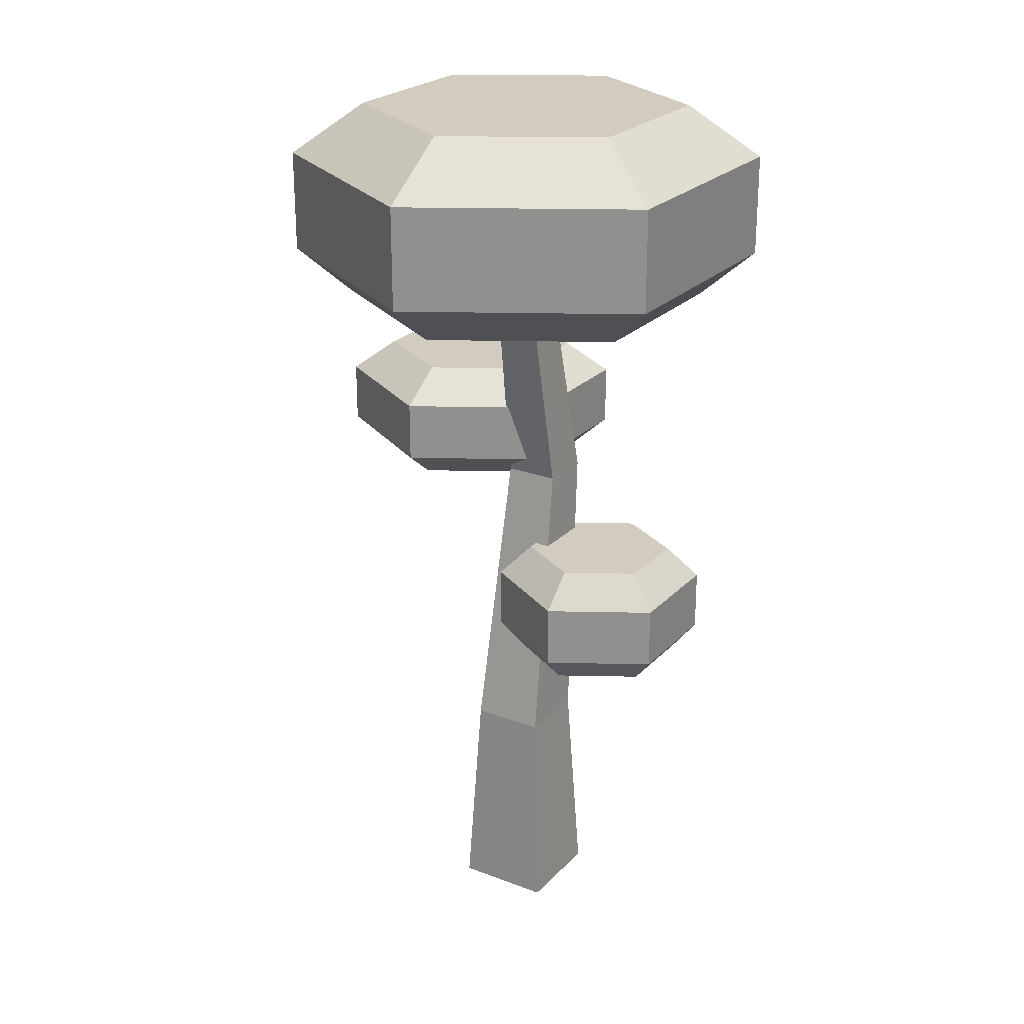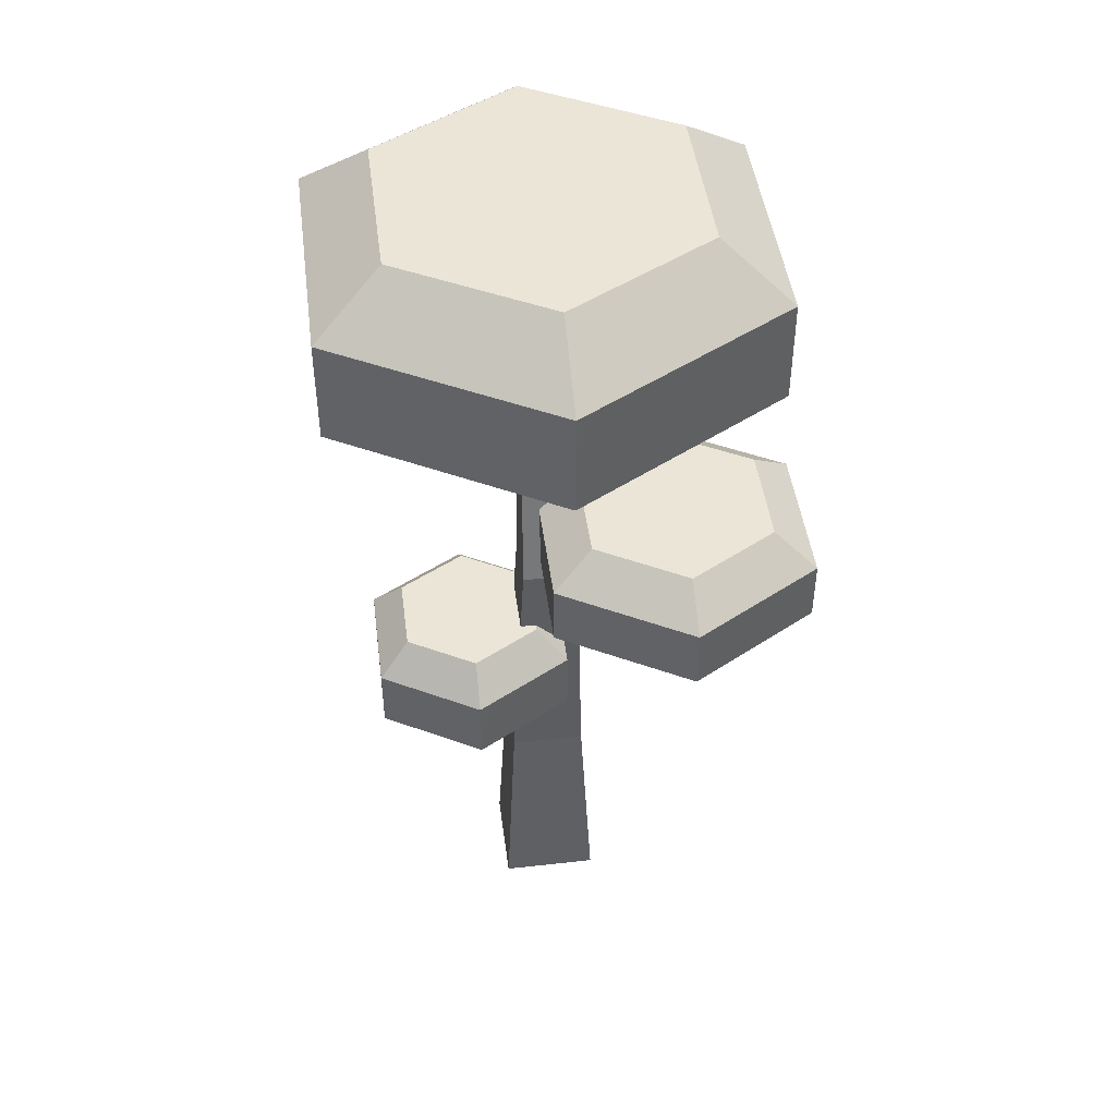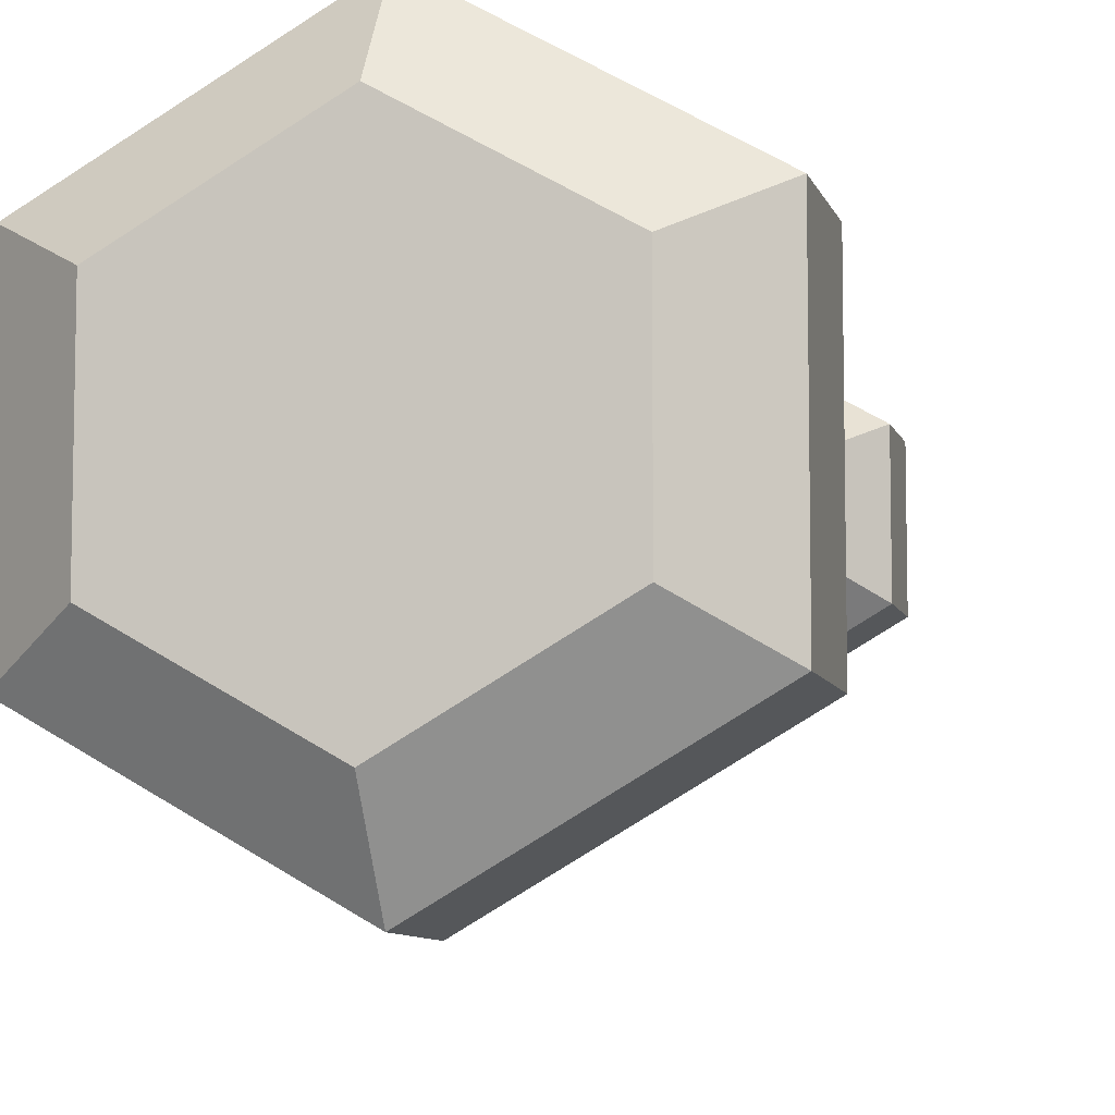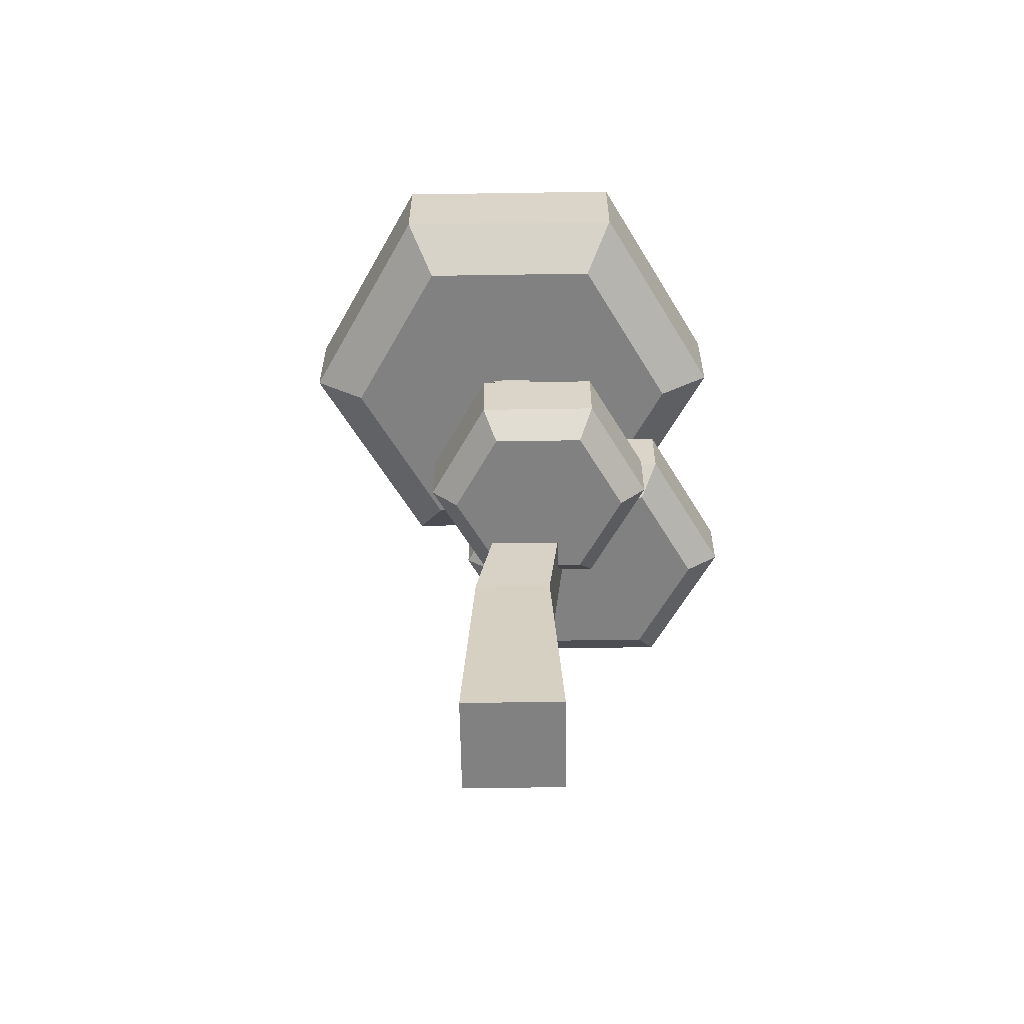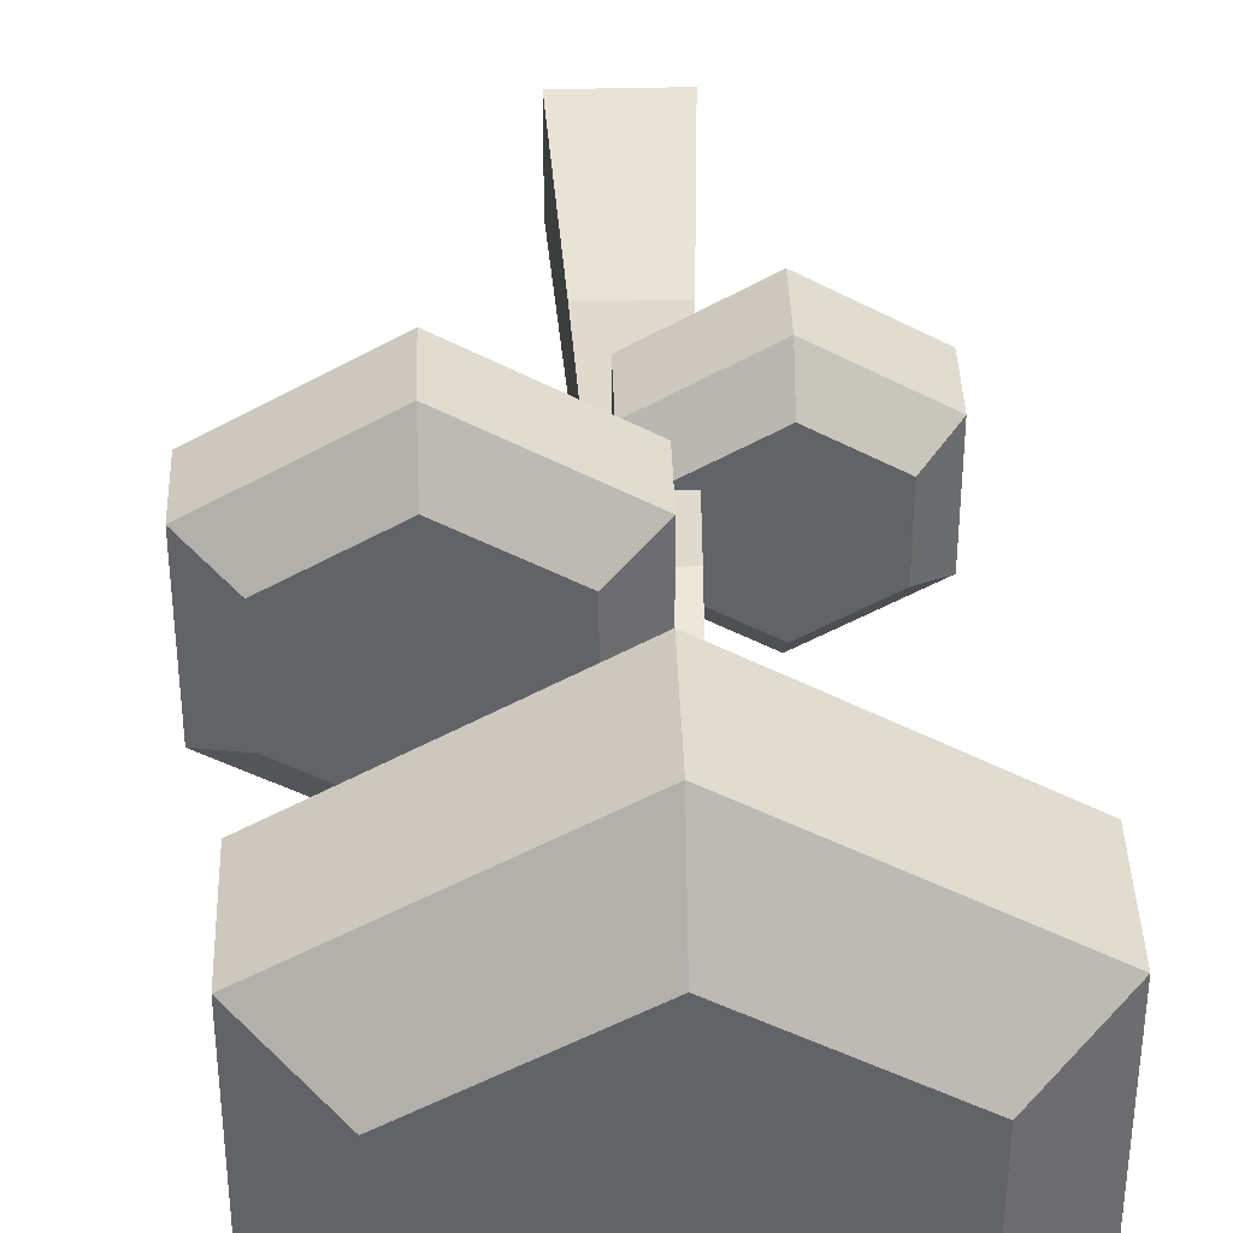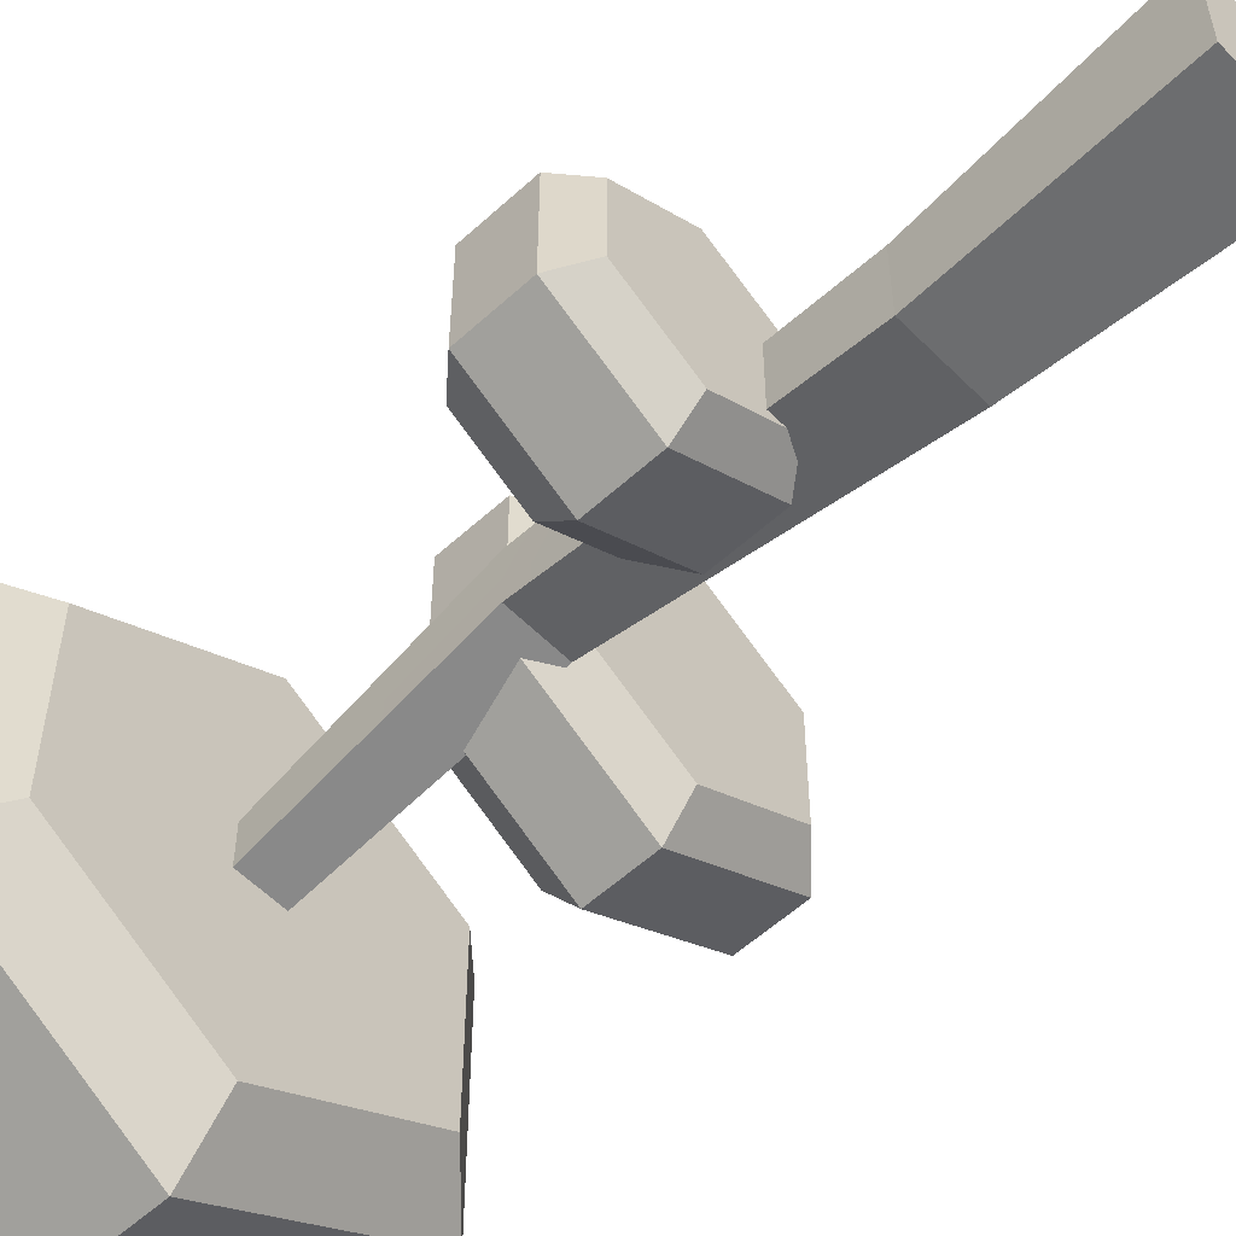
<metadata>
{"format":"obj","ext":"obj","renderer":"f3d","projection":"perspective","resolution":1024,"background":"white","views":[{"elev":24.1,"azim":-148.0,"up":"+Y"},{"elev":45.8,"azim":-7.4,"up":"+Y"},{"elev":-8.4,"azim":-166.0,"up":"+Z"},{"elev":-60.4,"azim":-89.1,"up":"+Y"},{"elev":39.1,"azim":178.2,"up":"+Z"},{"elev":-56.2,"azim":-46.3,"up":"+Z"}]}
</metadata>
<code>
o tree_plateau
v -0.1087 0.5382 0.1869
v -0.238 0.4528 0.1122
v -0.1087 0.4528 0.1869
v -0.238 0.5382 0.1122
v -0.1087 0.5382 -0.1117
v -0.01943 0.582 -0.01394
v 0.02066 0.5382 -0.03709
v -0.1087 0.582 -0.06546
v -0.1087 0.4153 0.1525
v -0.009083 0.4153 0.06331
v -0.009083 0.4153 0.09506
v -0.04613 0.4153 0.06331
v -0.04613 0.4153 -0.02895
v -0.1087 0.4153 -0.0774
v -0.02474 0.4153 -0.02895
v -0.2082 0.4153 0.09506
v -0.2082 0.4153 -0.01992
v -0.01214 0.7093 0.2212
v 0.158 0.6728 0.2742
v 0.158 0.7093 0.3194
v 0.027 0.6728 0.1986
v -0.01943 0.582 4.1e-05
v -0.0406 0.582 4.1e-05
v -0.0406 0.582 0.08123
v -0.1087 0.582 0.1406
v -0.01943 0.582 0.08909
v -0.01943 0.582 0.08123
v -0.1979 0.582 -0.01394
v -0.1979 0.582 0.08909
v -0.238 0.4528 -0.03709
v 0.02066 0.4528 0.1122
v -0.238 0.5382 -0.03709
v -0.1087 0.4528 -0.1117
v 0.02066 0.5382 0.1122
v 0.02066 0.4528 -0.03709
v -0.2836 1.039 0.1618
v -0.2836 1.178 -0.1657
v -0.2836 1.039 -0.1657
v -0.2836 1.178 0.1618
v 0.027 0.6728 0.09099
v 0.01261 0.6862 0.09244
v -0.01214 0.7093 0.08726
v 0.2184 0.9785 -0.128
v -0 1.039 -0.3294
v 0.2836 1.039 -0.1657
v -0 0.9785 -0.2541
v 0.02066 0.5382 -0.00757
v 0.02066 0.4528 -0.02243
v 0.1957 1.249 0.111
v 0 1.178 0.3255
v 0.2836 1.178 0.1618
v 0 1.249 0.224
v 0.02066 0.5382 0.07653
v 0.2754 0.8353 0.1907
v 0.158 0.7926 0.3194
v 0.3282 0.7926 0.2212
v 0.158 0.8353 0.2585
v 0.02066 0.4528 0.06734
v 0.03012 0.7926 0.000287
v 0.158 0.7093 -0.07355
v 0.005885 0.7093 0.01428
v 0.158 0.7926 -0.07355
v 0.1957 1.249 -0.1149
v 0.2836 1.178 -0.1657
v -0.1957 1.249 0.111
v 0.289 0.6728 0.04728
v 0.3282 0.7093 0.02468
v 0.158 0.6728 -0.02836
v 0.3282 0.7093 0.2212
v -0.01214 0.7926 0.2212
v 0.3282 0.7926 0.02468
v 0.158 0.8353 -0.01265
v 0.03412 0.7941 4.4e-05
v 0.04061 0.8353 0.05514
v 0.03314 0.8292 0.05082
v -0 1.178 -0.3294
v 0.289 0.6728 0.1986
v 0 1.039 0.3255
v 0.2184 0.9785 0.1241
v 0.2836 1.039 0.1618
v 0 0.9785 0.2502
v -0.01214 0.7926 0.06861
v 0.04061 0.8353 0.1907
v 0.03758 0.6728 0.04117
v 0.03696 0.6925 0.0171
v 0.03714 0.6862 0.02481
v 0.2754 0.8353 0.05514
v -0.2184 0.9785 0.1241
v -0 1.249 -0.2279
v -0.1957 1.249 -0.1149
v 0.03758 0.6728 0.09099
v 0.002261 0.4296 -0.02646
v 0.02897 0.9785 0.02699
v -0.02897 0.9785 0.02699
v -0.02897 0.9785 -0.03094
v 0.02897 0.9785 -0.03094
v -0.2184 0.9785 -0.128
v 0.03314 0.8292 0.06041
v -0.06517 -0 0.06517
v 0.06517 0 -0.06517
v 0.06517 -0 0.06517
v -0.06517 0 -0.06517
v 0.03714 0.6862 0.01816
v 0.05019 0.2932 0.05019
v 0.05019 0.2932 -0.05019
v -0.03714 0.6862 0.01816
v -0.05019 0.2932 -0.05019
v -0.05019 0.2932 0.05019
v 0.03416 0.7926 0.000287
v -0.03714 0.6862 0.09244
f 1 2 3
f 2 1 4
f 5 6 7
f 6 5 8
f 9 10 11
f 10 9 12
f 12 9 13
f 14 13 9
f 13 14 15
f 14 9 16
f 14 16 17
f 18 19 20
f 19 18 21
f 8 22 6
f 22 8 23
f 23 8 24
f 25 24 8
f 26 24 25
f 24 26 27
f 25 8 28
f 25 28 29
f 17 2 30
f 2 17 16
f 31 9 11
f 9 31 3
f 32 33 30
f 33 32 5
f 34 3 31
f 3 34 1
f 29 1 25
f 1 29 4
f 5 35 33
f 35 5 7
f 36 37 38
f 37 36 39
f 18 40 21
f 40 18 41
f 41 18 42
f 43 44 45
f 44 43 46
f 47 35 7
f 35 47 48
f 49 50 51
f 50 49 52
f 27 34 53
f 34 27 26
f 54 55 56
f 55 54 57
f 32 8 5
f 8 32 28
f 53 31 58
f 31 53 34
f 58 11 10
f 11 58 31
f 59 60 61
f 60 59 62
f 63 51 64
f 51 63 49
f 65 50 52
f 50 65 39
f 66 60 67
f 60 66 68
f 56 20 69
f 20 56 55
f 3 16 9
f 16 3 2
f 26 1 34
f 1 26 25
f 55 18 20
f 18 55 70
f 62 67 60
f 67 62 71
f 56 67 71
f 67 56 69
f 2 32 30
f 32 2 4
f 59 72 62
f 72 59 73
f 72 73 74
f 75 74 73
f 76 45 44
f 45 76 64
f 20 77 69
f 77 20 19
f 30 14 17
f 14 30 33
f 78 79 80
f 79 78 81
f 79 45 80
f 45 79 43
f 51 45 64
f 45 51 80
f 42 70 82
f 70 42 18
f 83 55 57
f 55 83 70
f 84 60 68
f 60 84 85
f 60 85 61
f 85 84 86
f 77 67 69
f 67 77 66
f 72 54 87
f 54 72 57
f 57 72 74
f 57 74 83
f 36 81 78
f 81 36 88
f 89 49 63
f 49 89 52
f 52 89 90
f 52 90 65
f 6 47 7
f 47 6 22
f 19 66 77
f 66 19 68
f 68 19 21
f 68 21 91
f 91 21 40
f 84 68 91
f 33 15 14
f 15 33 92
f 92 33 35
f 87 56 71
f 56 87 54
f 4 28 32
f 28 4 29
f 81 43 79
f 43 81 93
f 93 81 94
f 94 81 88
f 94 88 95
f 96 43 93
f 43 96 46
f 46 96 95
f 46 95 97
f 97 95 88
f 37 65 90
f 65 37 39
f 76 63 64
f 63 76 89
f 37 89 76
f 89 37 90
f 37 44 38
f 44 37 76
f 75 83 74
f 83 75 98
f 83 98 70
f 70 98 82
f 48 92 35
f 36 97 88
f 97 36 38
f 62 87 71
f 87 62 72
f 97 44 46
f 44 97 38
f 50 36 78
f 36 50 39
f 51 78 80
f 78 51 50
f 99 100 101
f 100 99 102
f 86 103 85
f 103 104 105
f 104 103 86
f 104 86 84
f 104 84 91
f 106 22 23
f 103 22 106
f 103 47 22
f 103 48 47
f 105 48 103
f 105 92 48
f 105 15 92
f 105 13 15
f 13 105 107
f 108 13 107
f 13 108 12
f 106 61 103
f 61 106 95
f 103 61 85
f 61 95 59
f 59 95 73
f 73 95 96
f 73 109 59
f 104 99 101
f 99 104 108
f 93 73 96
f 73 93 75
f 75 93 98
f 106 94 95
f 94 106 110
f 42 110 41
f 110 42 94
f 94 42 82
f 94 82 98
f 94 98 93
f 99 107 102
f 107 99 108
f 104 58 108
f 58 104 91
f 108 58 10
f 58 91 53
f 53 91 27
f 27 91 24
f 24 91 40
f 24 40 110
f 110 40 41
f 12 108 10
f 107 100 102
f 100 107 105
f 24 106 23
f 106 24 110
f 105 101 100
f 101 105 104

</code>
